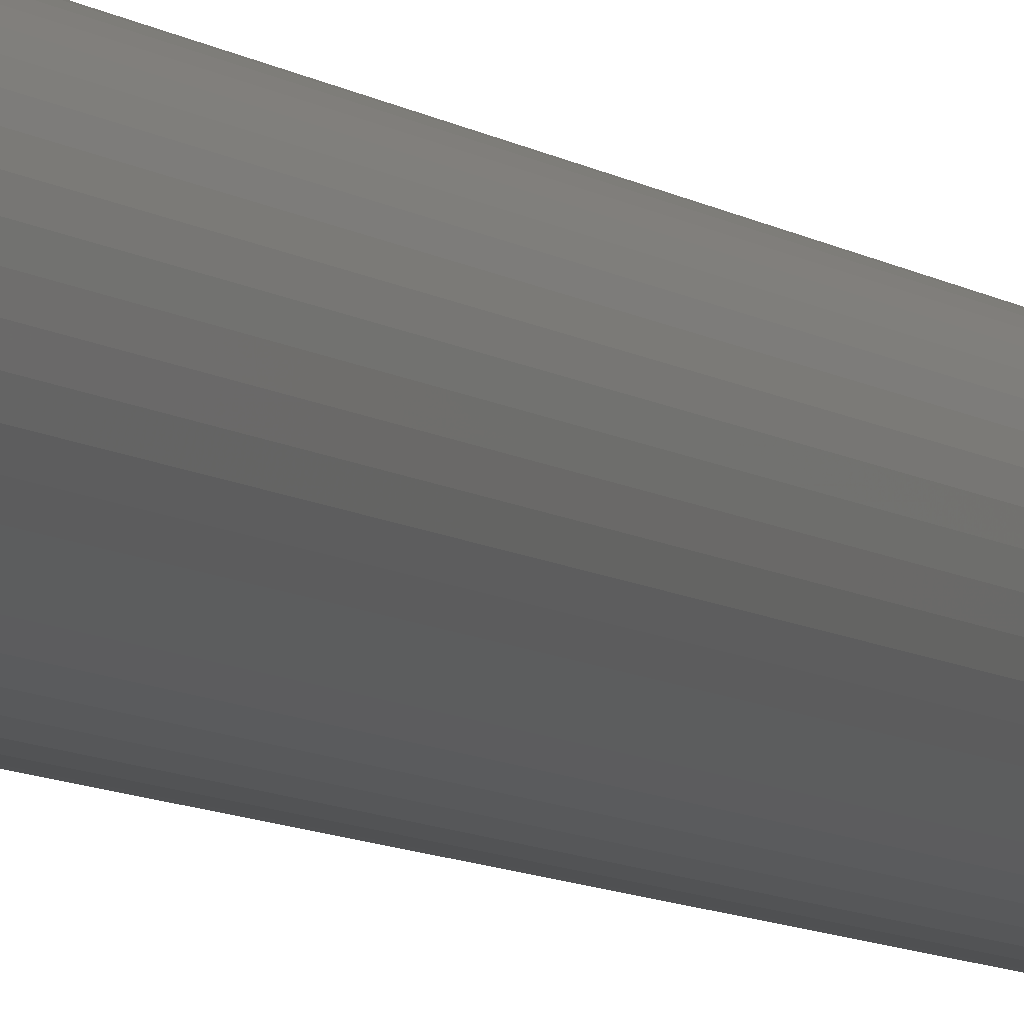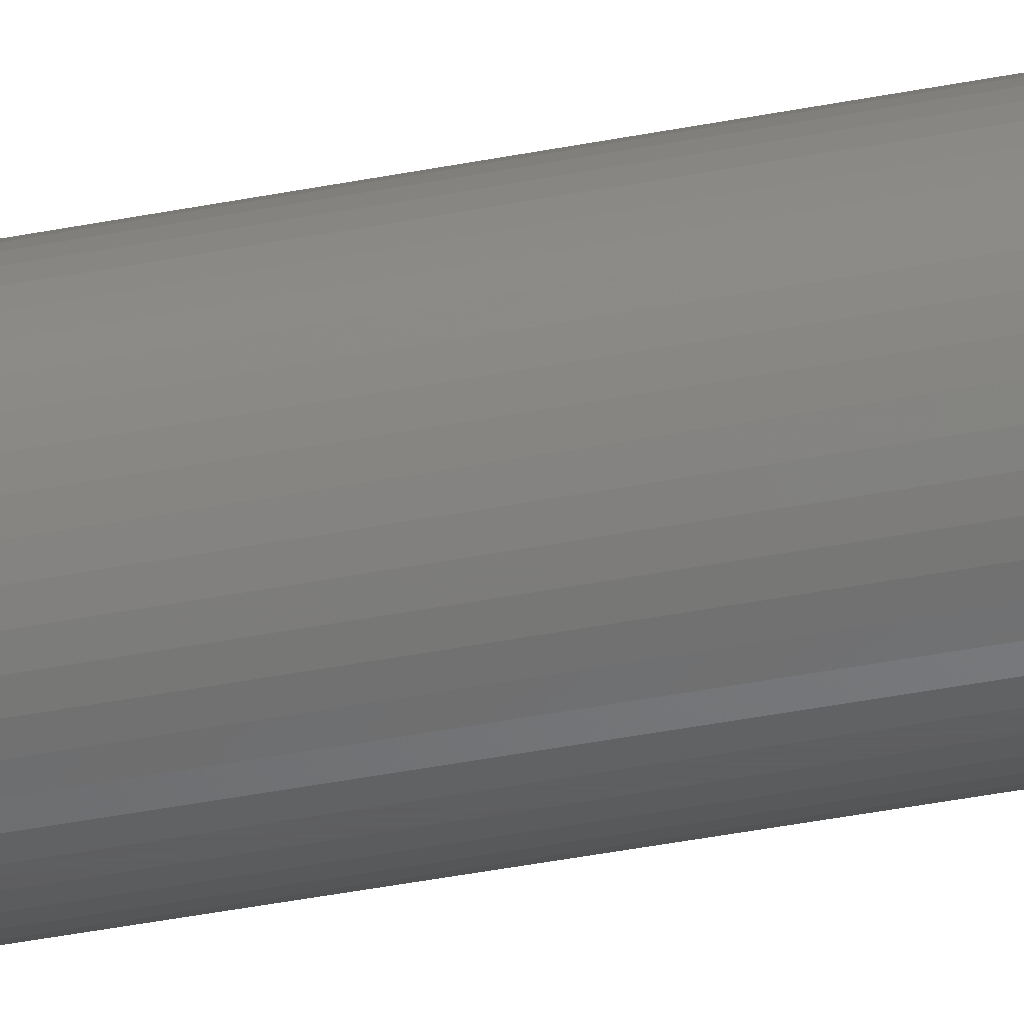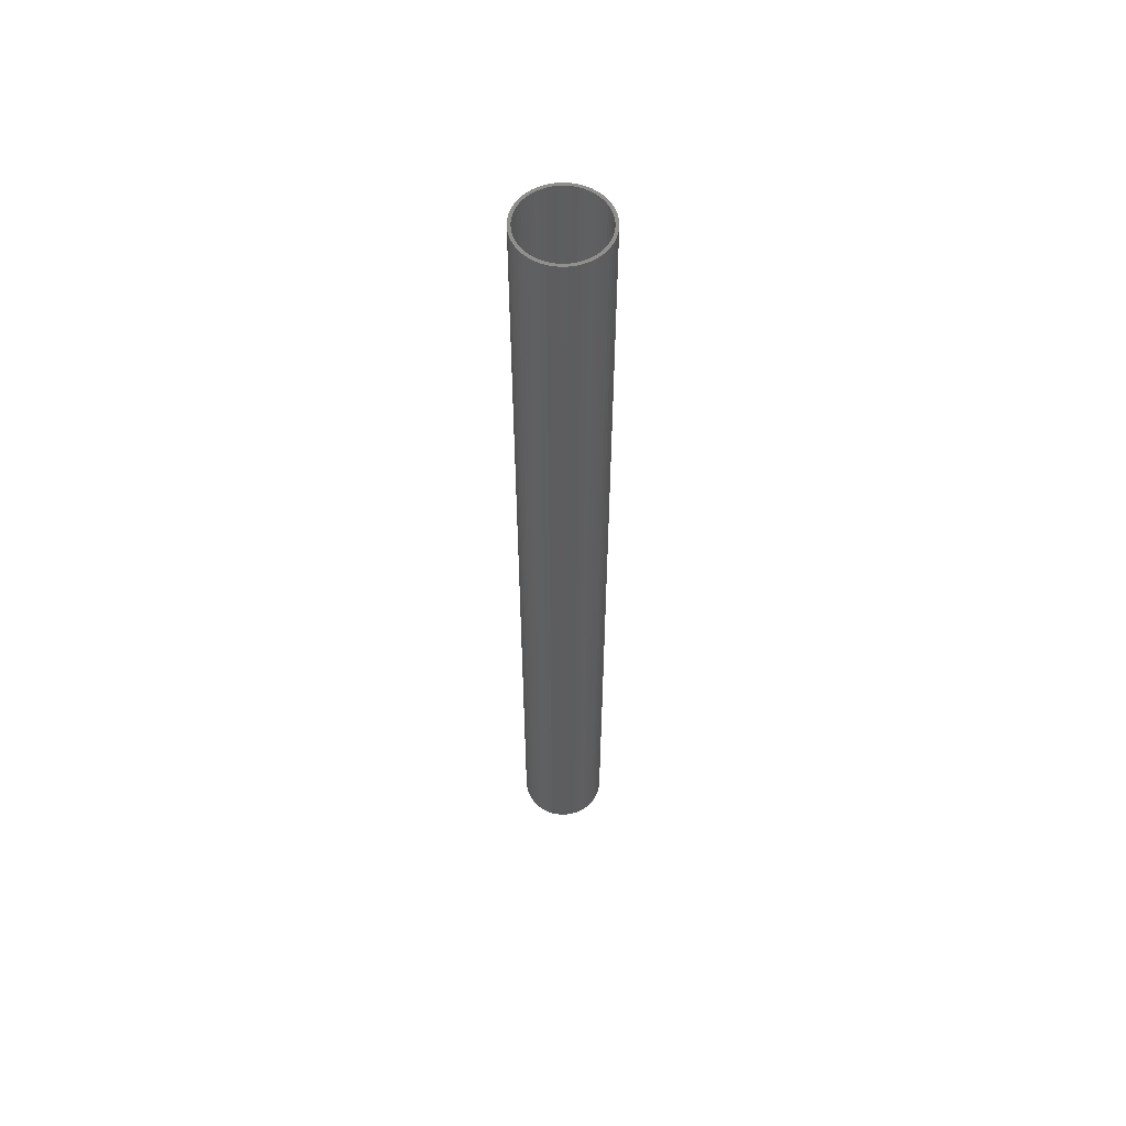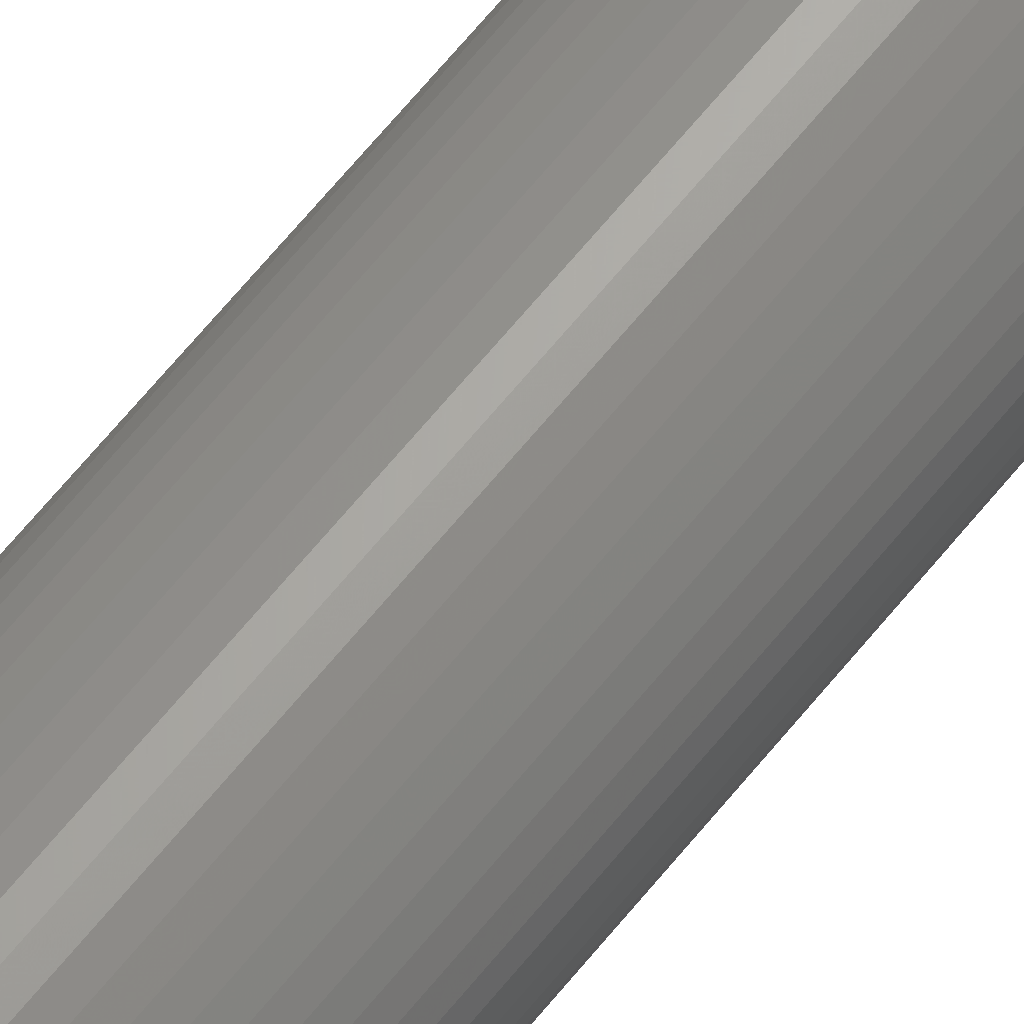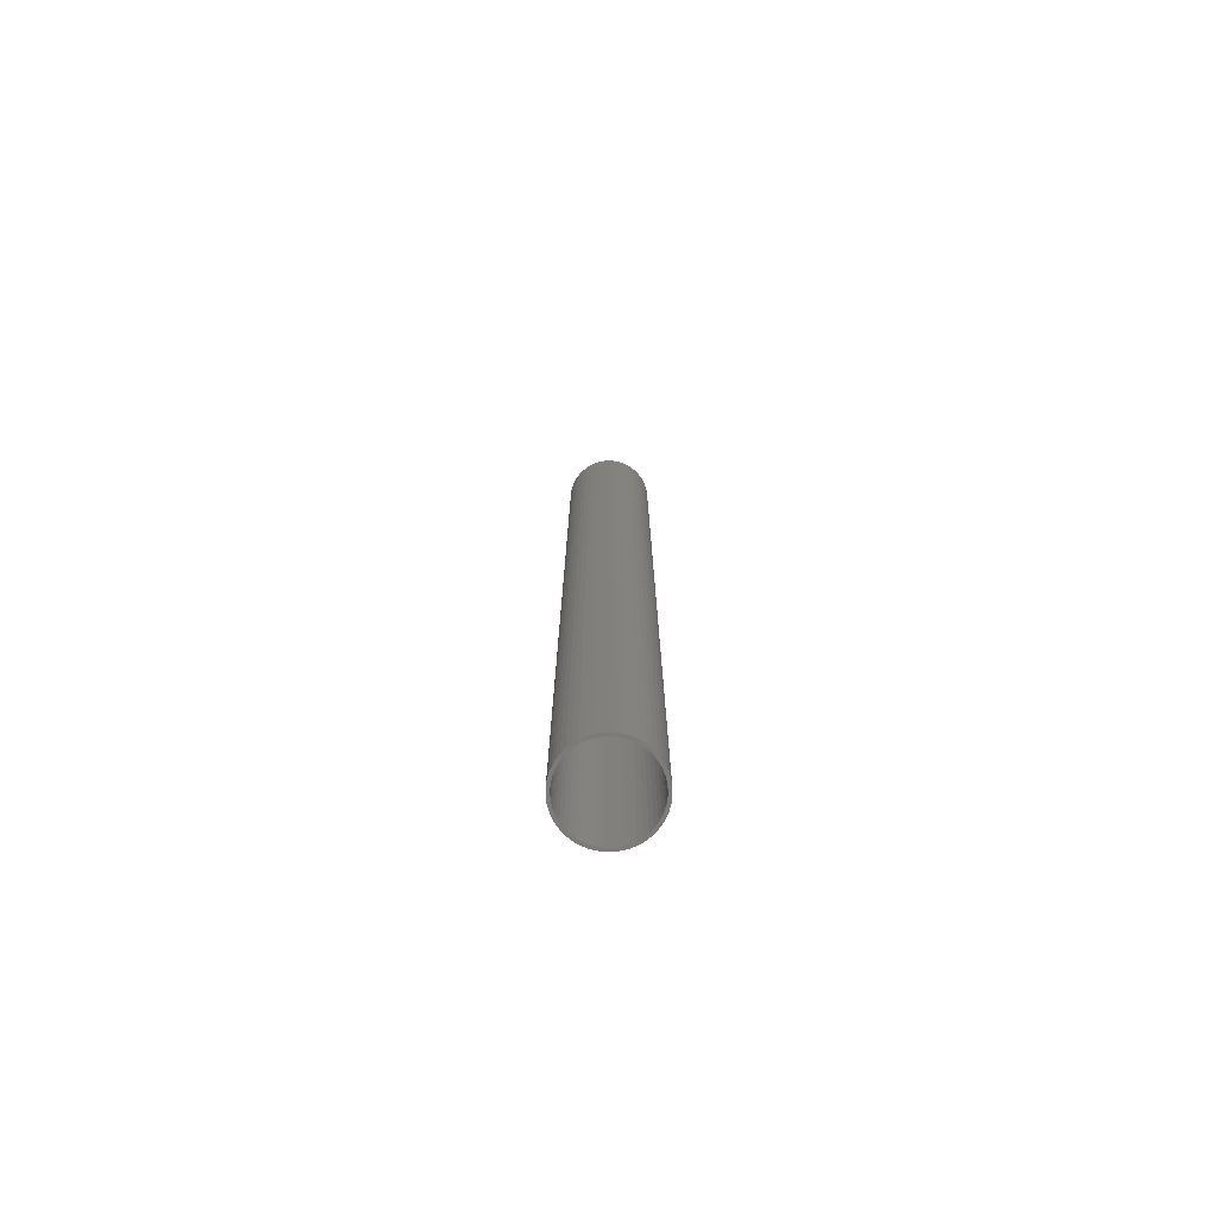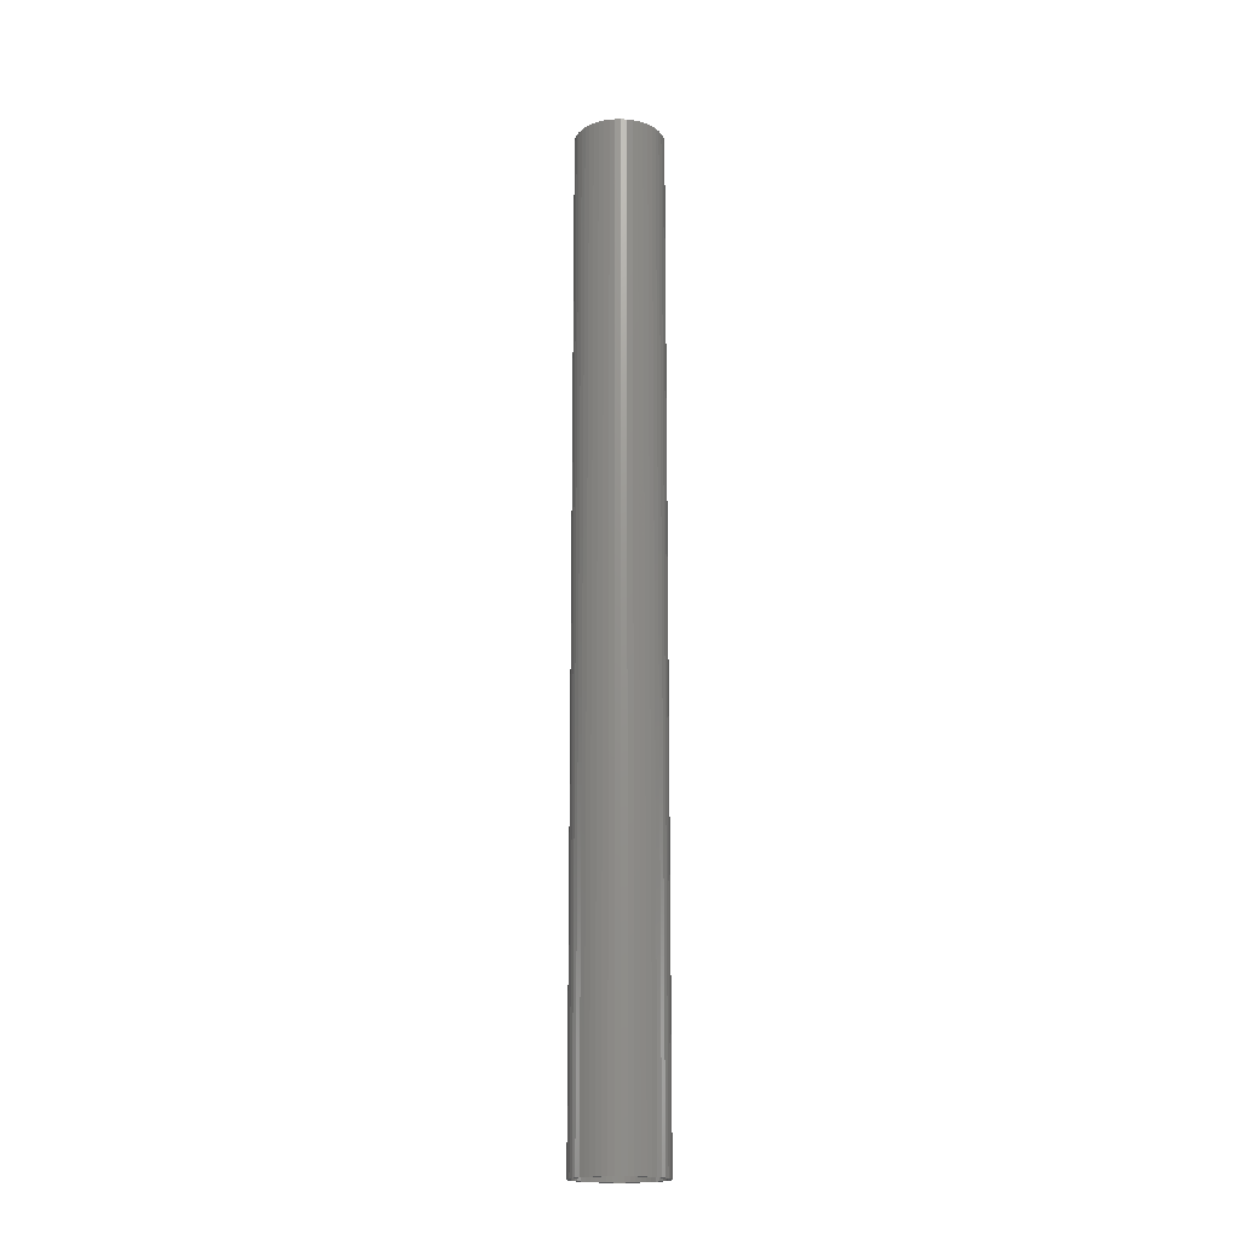
<metadata>
{"format":"stl","ext":"stl","renderer":"f3d","projection":"perspective","resolution":1024,"background":"white","views":[{"elev":-5.8,"azim":-158.7,"up":"+Y"},{"elev":-36.2,"azim":-75.1,"up":"+Y"},{"elev":57.4,"azim":49.3,"up":"+Z"},{"elev":64.7,"azim":38.8,"up":"+Y"},{"elev":-75.0,"azim":-54.3,"up":"+Z"},{"elev":-18.4,"azim":-113.4,"up":"+Z"}]}
</metadata>
<code>
# stl→obj: 200 verts, 400 faces
v 3.5 0 39
v 3.472 0.4387 -39
v 3.472 0.4387 39
v 3.5 0 -39
v -3.5 0 -39
v -3.472 0.4387 39
v -3.472 0.4387 -39
v -3.5 0 39
v 0.2198 3.493 -39
v -0.2198 3.493 39
v 0.2198 3.493 39
v -0.2198 3.493 -39
v -0.2198 -3.493 -39
v 0.2198 -3.493 39
v -0.2198 -3.493 39
v 0.2198 -3.493 -39
v 2.551 2.396 -39
v 2.231 2.697 39
v 2.551 2.396 39
v 2.231 2.697 -39
v -2.231 2.697 -39
v -2.551 2.396 39
v -2.231 2.697 39
v -2.551 2.396 -39
v -1.082 3.329 -39
v -1.49 3.167 39
v -1.082 3.329 39
v -1.49 3.167 -39
v 3.254 1.288 39
v 3.067 1.686 -39
v 3.067 1.686 39
v 3.254 1.288 -39
v 3.39 0.8704 -39
v 3.39 0.8704 39
v 2.832 2.057 -39
v 2.832 2.057 39
v 1.49 3.167 -39
v 1.082 3.329 39
v 1.49 3.167 39
v 1.082 3.329 -39
v 1.875 2.955 -39
v 1.875 2.955 39
v -3.254 1.288 -39
v -3.067 1.686 39
v -3.067 1.686 -39
v -3.254 1.288 39
v -2.832 2.057 -39
v -2.832 2.057 39
v -3.39 0.8704 -39
v -3.39 0.8704 39
v -0.6558 3.438 -39
v -0.6558 3.438 39
v 0.6558 3.438 39
v 0.6558 3.438 -39
v 3.25 0 39
v 3.224 0.4073 39
v 3.472 -0.4387 39
v 3.148 0.8082 39
v 3.224 -0.4073 39
v 3.39 -0.8704 39
v 3.022 1.196 39
v 2.848 1.566 39
v 2.629 1.91 39
v 2.369 2.225 39
v 2.072 2.504 39
v 1.741 2.744 39
v 1.384 2.941 39
v 1.004 3.091 39
v 0.609 3.192 39
v 0.2041 3.244 39
v -0.2041 3.244 39
v -0.609 3.192 39
v -1.004 3.091 39
v -1.384 2.941 39
v -1.741 2.744 39
v -1.875 2.955 39
v -2.072 2.504 39
v -2.369 2.225 39
v -2.629 1.91 39
v -2.848 1.566 39
v -3.022 1.196 39
v -3.148 0.8082 39
v -3.224 0.4073 39
v 3.148 -0.8082 39
v 3.254 -1.288 39
v 3.022 -1.196 39
v 3.067 -1.686 39
v 2.848 -1.566 39
v 2.832 -2.057 39
v 2.629 -1.91 39
v 2.551 -2.396 39
v 2.369 -2.225 39
v 2.231 -2.697 39
v 2.072 -2.504 39
v 1.875 -2.955 39
v 1.741 -2.744 39
v 1.49 -3.167 39
v 1.384 -2.941 39
v 1.082 -3.329 39
v 1.004 -3.091 39
v 0.6558 -3.438 39
v 0.609 -3.192 39
v 0.2041 -3.244 39
v -0.2041 -3.244 39
v -0.609 -3.192 39
v -0.6558 -3.438 39
v -1.004 -3.091 39
v -1.082 -3.329 39
v -1.384 -2.941 39
v -1.49 -3.167 39
v -1.741 -2.744 39
v -1.875 -2.955 39
v -2.072 -2.504 39
v -2.231 -2.697 39
v -2.369 -2.225 39
v -2.551 -2.396 39
v -2.629 -1.91 39
v -2.832 -2.057 39
v -2.848 -1.566 39
v -3.067 -1.686 39
v -3.022 -1.196 39
v -3.254 -1.288 39
v -3.148 -0.8082 39
v -3.39 -0.8704 39
v -3.224 -0.4073 39
v -3.472 -0.4387 39
v -3.25 0 39
v -1.875 2.955 -39
v 3.472 -0.4387 -39
v 2.832 -2.057 -39
v 2.551 -2.396 -39
v 3.39 -0.8704 -39
v 3.254 -1.288 -39
v 3.25 0 -39
v 3.224 -0.4073 -39
v 3.148 -0.8082 -39
v 3.224 0.4073 -39
v 3.022 -1.196 -39
v 3.067 -1.686 -39
v 2.848 -1.566 -39
v 2.629 -1.91 -39
v 2.369 -2.225 -39
v 2.231 -2.697 -39
v 2.072 -2.504 -39
v 1.875 -2.955 -39
v 1.741 -2.744 -39
v 1.49 -3.167 -39
v 1.384 -2.941 -39
v 1.082 -3.329 -39
v 1.004 -3.091 -39
v 0.6558 -3.438 -39
v 0.609 -3.192 -39
v 0.2041 -3.244 -39
v -0.2041 -3.244 -39
v -0.609 -3.192 -39
v -0.6558 -3.438 -39
v -1.004 -3.091 -39
v -1.082 -3.329 -39
v -1.384 -2.941 -39
v -1.49 -3.167 -39
v -1.741 -2.744 -39
v -1.875 -2.955 -39
v -2.072 -2.504 -39
v -2.231 -2.697 -39
v -2.369 -2.225 -39
v -2.551 -2.396 -39
v -2.629 -1.91 -39
v -2.832 -2.057 -39
v -2.848 -1.566 -39
v -3.067 -1.686 -39
v -3.022 -1.196 -39
v -3.254 -1.288 -39
v -3.148 -0.8082 -39
v -3.39 -0.8704 -39
v -3.224 -0.4073 -39
v 3.148 0.8082 -39
v 3.022 1.196 -39
v 2.848 1.566 -39
v 2.629 1.91 -39
v 2.369 2.225 -39
v 2.072 2.504 -39
v 1.741 2.744 -39
v 1.384 2.941 -39
v 1.004 3.091 -39
v 0.609 3.192 -39
v 0.2041 3.244 -39
v -0.2041 3.244 -39
v -0.609 3.192 -39
v -1.004 3.091 -39
v -1.384 2.941 -39
v -1.741 2.744 -39
v -2.072 2.504 -39
v -2.369 2.225 -39
v -2.629 1.91 -39
v -2.848 1.566 -39
v -3.022 1.196 -39
v -3.148 0.8082 -39
v -3.224 0.4073 -39
v -3.25 0 -39
v -3.472 -0.4387 -39
f 1 2 3
f 2 1 4
f 5 6 7
f 6 5 8
f 9 10 11
f 10 9 12
f 13 14 15
f 14 13 16
f 17 18 19
f 18 17 20
f 21 22 23
f 22 21 24
f 25 26 27
f 26 25 28
f 29 30 31
f 30 29 32
f 3 33 34
f 33 3 2
f 31 35 36
f 35 31 30
f 37 38 39
f 38 37 40
f 41 39 42
f 39 41 37
f 43 44 45
f 44 43 46
f 47 22 24
f 22 47 48
f 49 46 43
f 46 49 50
f 51 27 52
f 27 51 25
f 34 32 29
f 32 34 33
f 36 17 19
f 17 36 35
f 40 53 38
f 53 40 54
f 54 11 53
f 11 54 9
f 20 42 18
f 42 20 41
f 45 48 47
f 48 45 44
f 7 50 49
f 50 7 6
f 55 1 3
f 56 3 34
f 1 55 57
f 58 34 29
f 59 57 55
f 57 59 60
f 3 56 55
f 34 58 56
f 61 29 31
f 29 61 58
f 31 62 61
f 36 62 31
f 36 63 62
f 19 63 36
f 19 64 63
f 18 64 19
f 18 65 64
f 42 65 18
f 42 66 65
f 39 66 42
f 39 67 66
f 38 67 39
f 38 68 67
f 53 68 38
f 53 69 68
f 11 69 53
f 11 70 69
f 11 71 70
f 10 71 11
f 10 72 71
f 52 72 10
f 52 73 72
f 27 73 52
f 27 74 73
f 26 74 27
f 26 75 74
f 76 75 26
f 76 77 75
f 23 77 76
f 23 78 77
f 22 78 23
f 22 79 78
f 48 79 22
f 48 80 79
f 44 80 48
f 80 44 81
f 46 81 44
f 81 46 82
f 82 50 83
f 50 82 46
f 84 60 59
f 60 84 85
f 86 85 84
f 85 86 87
f 88 87 86
f 88 89 87
f 90 89 88
f 90 91 89
f 92 91 90
f 92 93 91
f 94 93 92
f 94 95 93
f 96 95 94
f 96 97 95
f 98 97 96
f 98 99 97
f 100 99 98
f 100 101 99
f 102 101 100
f 102 14 101
f 103 14 102
f 104 14 103
f 104 15 14
f 105 15 104
f 105 106 15
f 107 106 105
f 107 108 106
f 109 108 107
f 109 110 108
f 111 110 109
f 111 112 110
f 113 112 111
f 113 114 112
f 115 114 113
f 115 116 114
f 117 116 115
f 117 118 116
f 119 118 117
f 120 119 121
f 119 120 118
f 122 121 123
f 124 123 125
f 121 122 120
f 126 125 127
f 6 83 50
f 83 6 127
f 123 124 122
f 8 127 6
f 125 126 124
f 127 8 126
f 28 76 26
f 76 28 128
f 128 23 76
f 23 128 21
f 12 52 10
f 52 12 51
f 57 4 1
f 4 57 129
f 91 130 89
f 130 91 131
f 85 132 60
f 132 85 133
f 60 129 57
f 129 60 132
f 134 4 129
f 135 129 132
f 4 134 2
f 136 132 133
f 137 2 134
f 2 137 33
f 129 135 134
f 132 136 135
f 138 133 139
f 133 138 136
f 139 140 138
f 130 140 139
f 130 141 140
f 131 141 130
f 131 142 141
f 143 142 131
f 143 144 142
f 145 144 143
f 145 146 144
f 147 146 145
f 147 148 146
f 149 148 147
f 149 150 148
f 151 150 149
f 151 152 150
f 16 152 151
f 16 153 152
f 16 154 153
f 13 154 16
f 13 155 154
f 156 155 13
f 156 157 155
f 158 157 156
f 158 159 157
f 160 159 158
f 160 161 159
f 162 161 160
f 162 163 161
f 164 163 162
f 164 165 163
f 166 165 164
f 166 167 165
f 168 167 166
f 168 169 167
f 170 169 168
f 169 170 171
f 172 171 170
f 171 172 173
f 173 174 175
f 174 173 172
f 176 33 137
f 33 176 32
f 177 32 176
f 32 177 30
f 178 30 177
f 178 35 30
f 179 35 178
f 179 17 35
f 180 17 179
f 180 20 17
f 181 20 180
f 181 41 20
f 182 41 181
f 182 37 41
f 183 37 182
f 183 40 37
f 184 40 183
f 184 54 40
f 185 54 184
f 185 9 54
f 186 9 185
f 187 9 186
f 187 12 9
f 188 12 187
f 188 51 12
f 189 51 188
f 189 25 51
f 190 25 189
f 190 28 25
f 191 28 190
f 191 128 28
f 192 128 191
f 192 21 128
f 193 21 192
f 193 24 21
f 194 24 193
f 194 47 24
f 195 47 194
f 45 195 196
f 195 45 47
f 43 196 197
f 49 197 198
f 196 43 45
f 7 198 199
f 200 175 174
f 175 200 199
f 197 49 43
f 5 199 200
f 198 7 49
f 199 5 7
f 147 95 97
f 95 147 145
f 143 91 93
f 91 143 131
f 89 139 87
f 139 89 130
f 172 124 174
f 124 172 122
f 149 97 99
f 97 149 147
f 151 99 101
f 99 151 149
f 16 101 14
f 101 16 151
f 87 133 85
f 133 87 139
f 156 15 106
f 15 156 13
f 160 108 110
f 108 160 158
f 158 106 108
f 106 158 156
f 166 118 168
f 118 166 116
f 166 114 116
f 114 166 164
f 170 122 172
f 122 170 120
f 174 126 200
f 126 174 124
f 200 8 5
f 8 200 126
f 145 93 95
f 93 145 143
f 168 120 170
f 120 168 118
f 162 110 112
f 110 162 160
f 164 112 114
f 112 164 162
f 134 56 137
f 56 134 55
f 127 198 83
f 198 127 199
f 187 70 71
f 70 187 186
f 153 104 103
f 104 153 154
f 181 64 65
f 64 181 180
f 193 77 78
f 77 193 192
f 190 73 74
f 73 190 189
f 177 62 178
f 62 177 61
f 178 63 179
f 63 178 62
f 184 67 68
f 67 184 183
f 185 68 69
f 68 185 184
f 182 65 66
f 65 182 181
f 80 194 79
f 194 80 195
f 79 193 78
f 193 79 194
f 82 196 81
f 196 82 197
f 191 74 75
f 74 191 190
f 188 71 72
f 71 188 187
f 152 103 102
f 103 152 153
f 176 61 177
f 61 176 58
f 137 58 176
f 58 137 56
f 179 64 180
f 64 179 63
f 186 69 70
f 69 186 185
f 81 195 80
f 195 81 196
f 83 197 82
f 197 83 198
f 192 75 77
f 75 192 191
f 189 72 73
f 72 189 188
f 135 55 134
f 55 135 59
f 138 84 136
f 84 138 86
f 136 59 135
f 59 136 84
f 144 96 94
f 96 144 146
f 146 98 96
f 98 146 148
f 183 66 67
f 66 183 182
f 115 167 117
f 167 115 165
f 121 173 123
f 173 121 171
f 142 94 92
f 94 142 144
f 140 86 138
f 86 140 88
f 141 88 140
f 88 141 90
f 155 107 105
f 107 155 157
f 163 115 113
f 115 163 165
f 117 169 119
f 169 117 167
f 119 171 121
f 171 119 169
f 123 175 125
f 175 123 173
f 125 199 127
f 199 125 175
f 142 90 141
f 90 142 92
f 150 102 100
f 102 150 152
f 161 113 111
f 113 161 163
f 154 105 104
f 105 154 155
f 148 100 98
f 100 148 150
f 157 109 107
f 109 157 159
f 159 111 109
f 111 159 161

</code>
